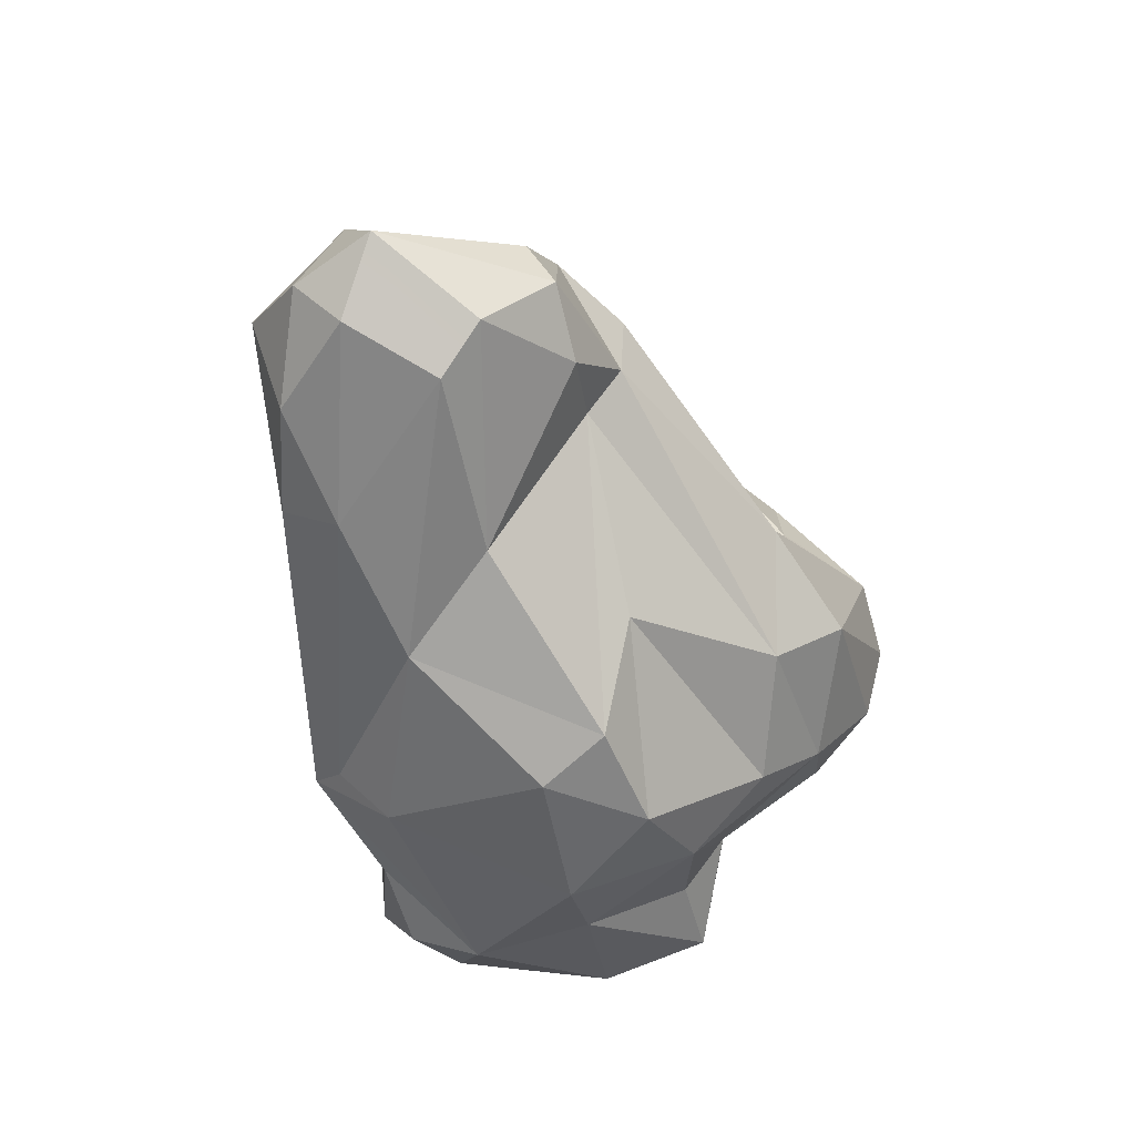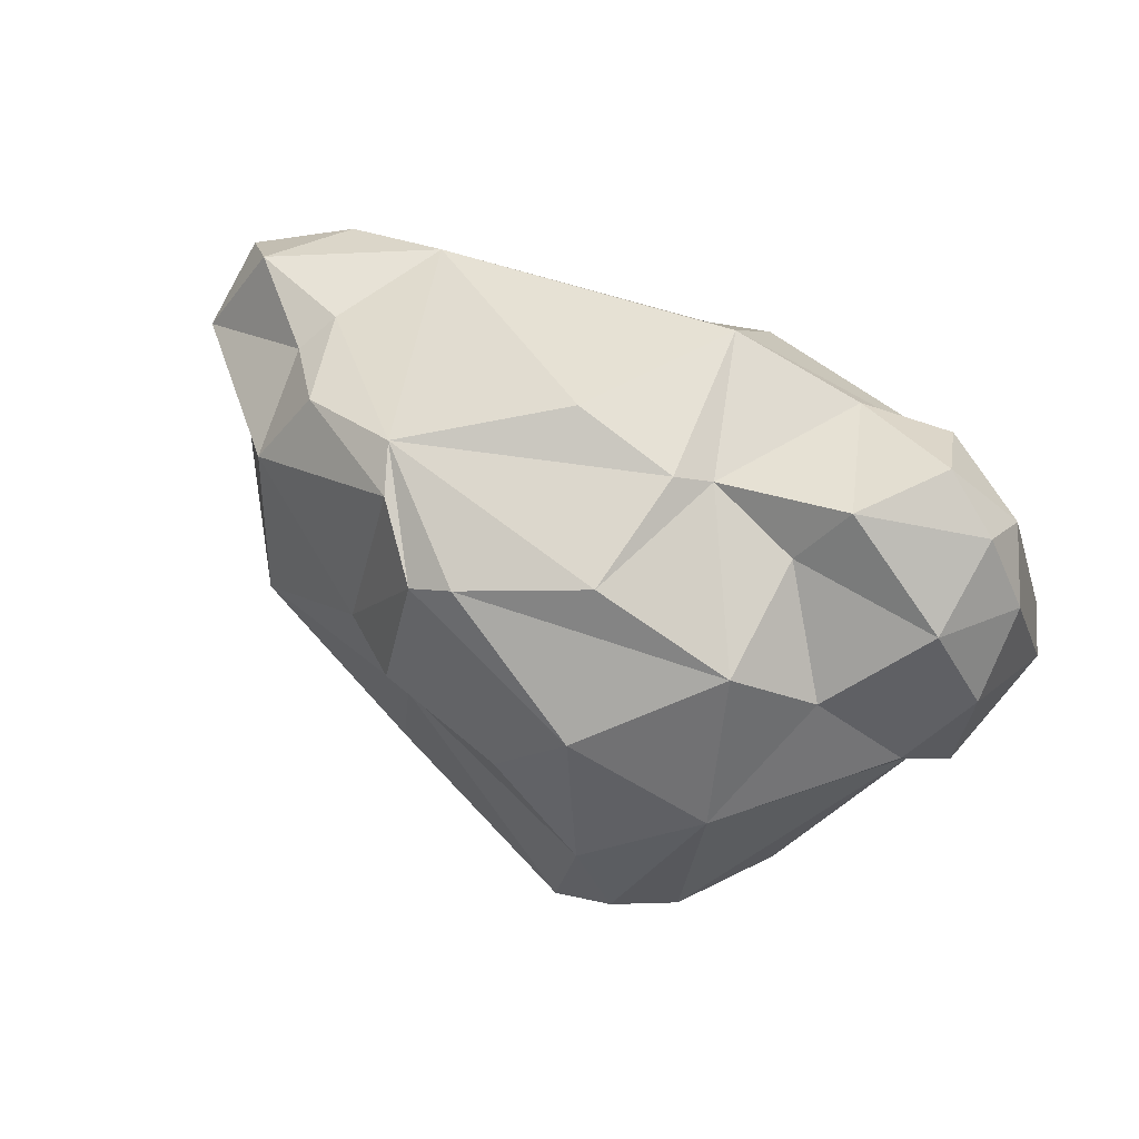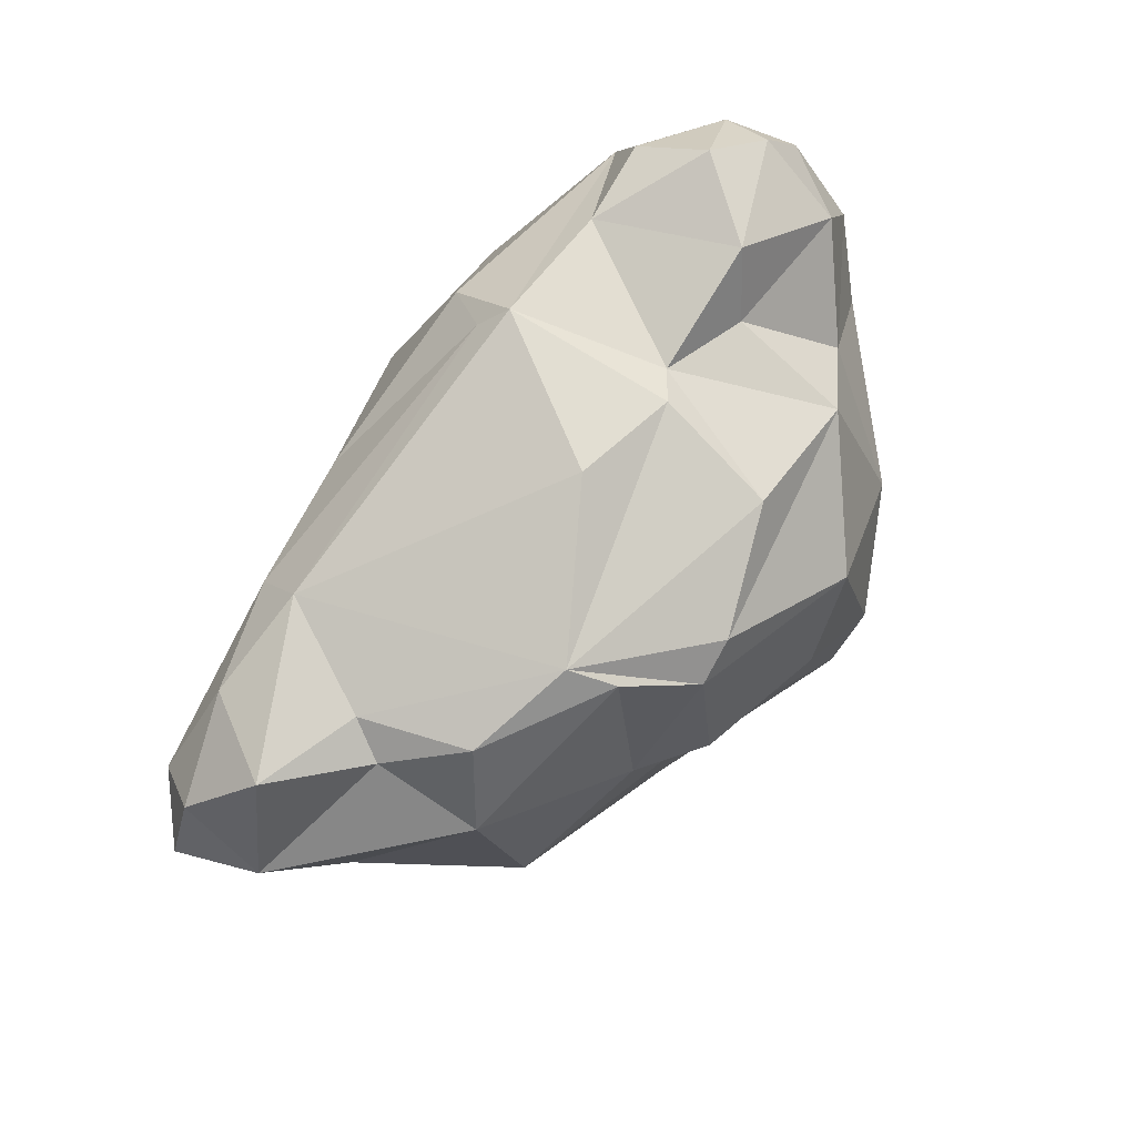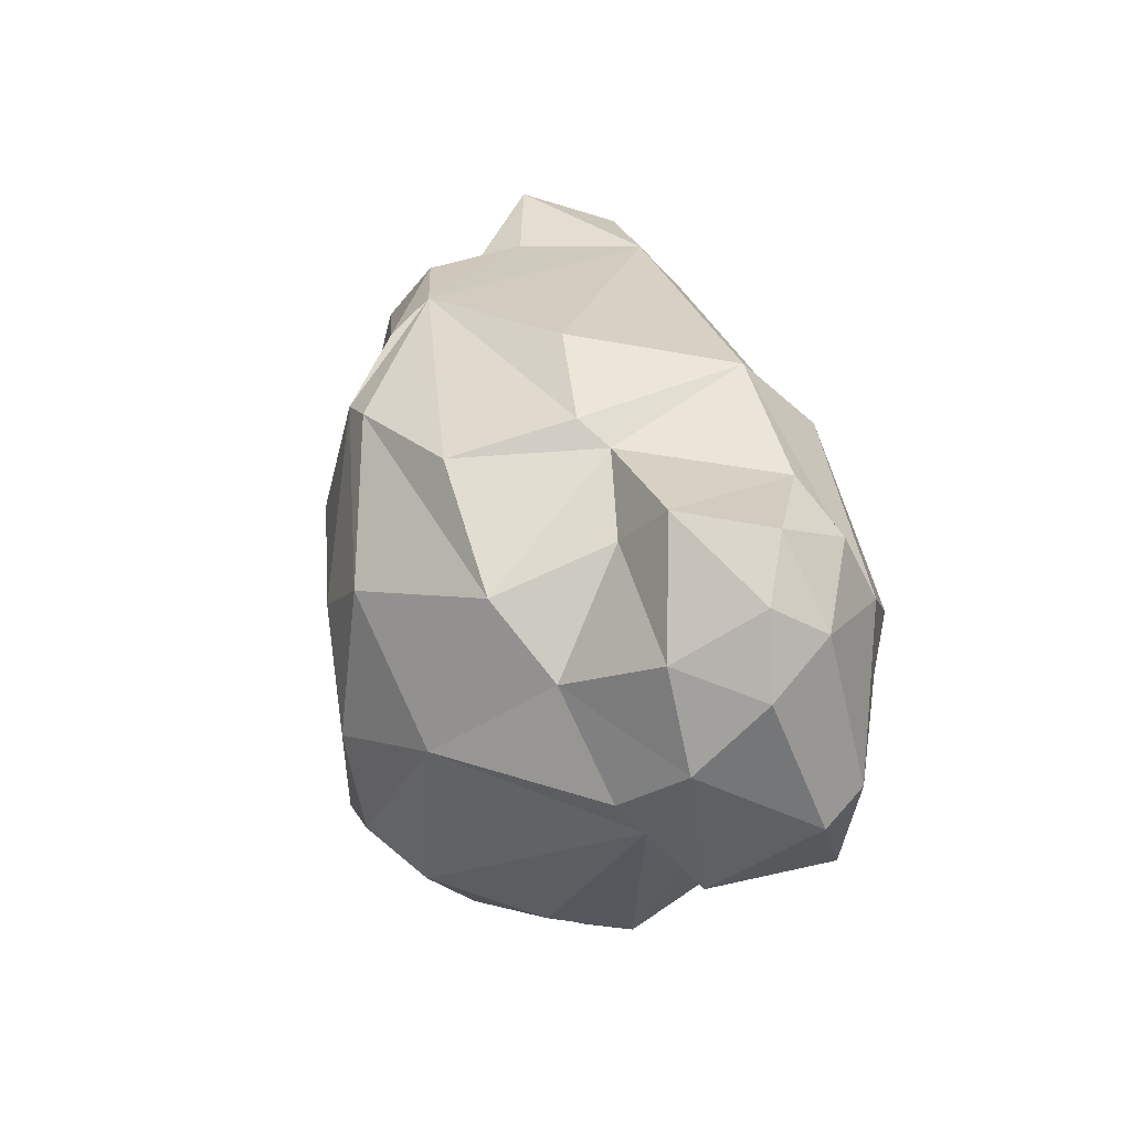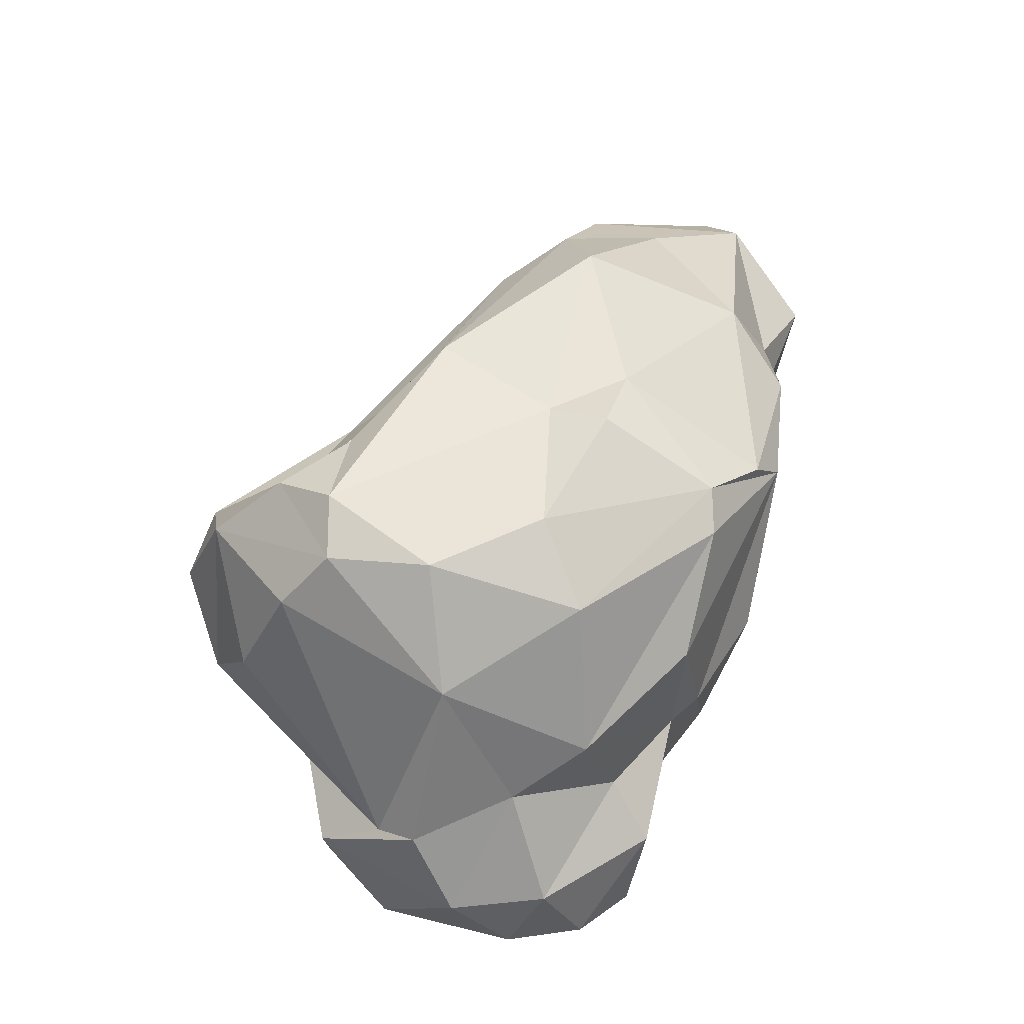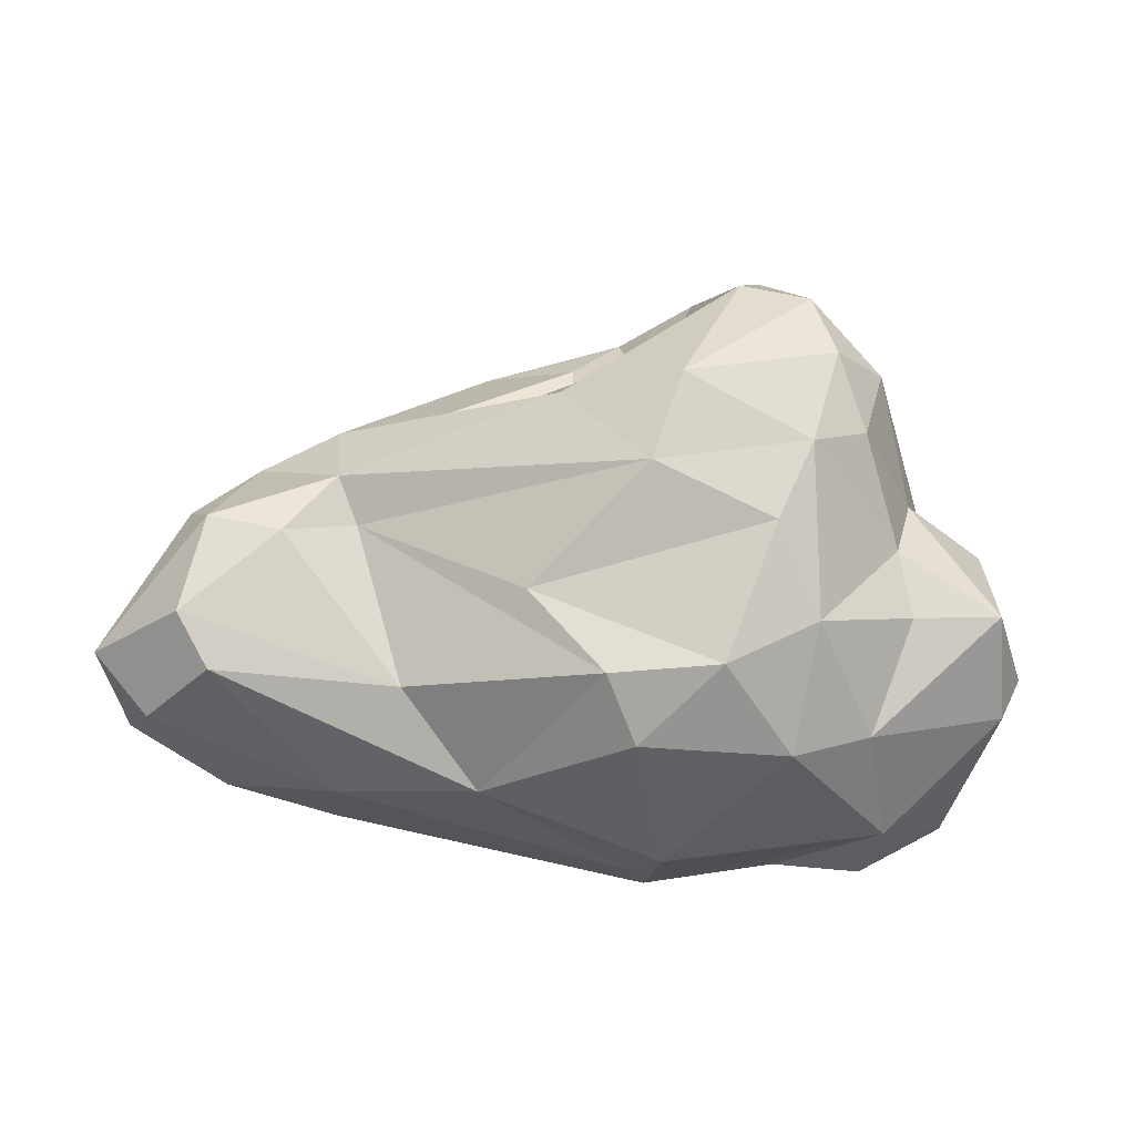
<metadata>
{"format":"obj","ext":"obj","renderer":"f3d","projection":"perspective","resolution":1024,"background":"white","views":[{"elev":-57.8,"azim":104.0,"up":"+Y"},{"elev":57.4,"azim":-153.4,"up":"+Z"},{"elev":74.1,"azim":125.7,"up":"+Z"},{"elev":40.0,"azim":-108.0,"up":"+Z"},{"elev":76.5,"azim":-66.3,"up":"+Y"},{"elev":-62.1,"azim":175.3,"up":"+Y"}]}
</metadata>
<code>
o Asteroids
v -0.5584 -1.772 1.628
v -0.1765 -2.291 0.1479
v 1.081 -1.878 0.9667
v -1.765 1.938 0.07376
v -0.6241 2.21 0.9076
v -0.833 2.448 -0.4502
v -0.4805 -1.14 2.316
v 2.321 -1.256 1.724
v 0.3107 0.1407 2.364
v -0.3586 -0.6193 -2.504
v 0.6335 -0.3955 -2.123
v -0.1371 -1.159 -1.924
v -2.37 -0.6811 -1.006
v -2.545 0.0369 -1.08
v -1.982 -0.4611 -1.987
v -3.288 -0.9954 -0.6037
v -3.418 -0.2638 1.431
v -3.626 -0.6931 0.1877
v -3.136 -0.8223 1.722
v 3.648 0.1324 -0.01574
v 2.78 1.314 -0.4155
v 2.924 0.9691 1.058
v 3.207 0.3332 -0.8238
v 1.255 1.708 -1.265
v -0.6129 0.3181 2.196
v 1.615 0.9243 2.05
v -0.4551 1.38 1.926
v 1.676 1.658 0.4081
v -0.8927 0.7796 -2.755
v -2.122 1.064 -1.832
v -3.001 0.5289 -0.08349
v -1.59 1.965 -1.585
v -0.5981 1.969 -2.066
v -1.14 1.442 -2.531
v -1.12 2.358 -1.313
v -0.6019 2.385 -1.53
v 1.064 1.859 -0.1117
v -3.385 0.336 0.8354
v -3.274 0.1291 -0.5749
v -0.8839 0.1261 2.051
v 2.302 -1.651 1.215
v 3.404 -1.706 0.05001
v 4.459 -1.062 0.3435
v 3.701 -1.447 -0.3393
v 3.545 -0.734 -0.8945
v 3.949 -1.459 0.7093
v 3.003 0.0688 1.46
v 2.518 0.6721 1.756
v 0.8084 -1.537 -0.8399
v -1.207 -1.386 -1.572
v -1.701 -0.09438 -2.555
v -1.49 -0.8396 -2.058
v 2.816 -0.2639 1.628
v 1.451 1.309 1.861
v 2.897 -0.9179 -0.9005
v -2.974 0.7787 0.2757
v -2.022 0.06297 2.274
v -2.554 -0.6325 2.329
v -1.614 -1.14 2.015
v -1.63 1.372 1.425
v 0.9927 0.1755 -1.717
v -0.2488 0.5556 -2.175
v -0.2238 0.5888 -1.699
v -0.4281 1.232 -2.12
v 0.4042 0.3635 -1.267
v 0.483 1.359 -1.57
v 1.693 0.4227 -1.43
v -0.3049 -1.349 2.029
v 0.05242 1.811 -1.67
v -1.494 0.516 -2.783
v -2.172 0.3104 -2.19
v 4.211 -0.3108 0.6978
v -3.046 -0.3623 2.034
v -2.383 -1.239 1.964
v -0.01884 2.331 0.292
v 2.277 -0.6334 -0.8431
v 0.1217 -2.162 -0.4528
v -0.836 -2.14 -0.6037
v -2.261 1.013 0.9706
v -2.958 0.3921 1.599
v 3.265 -1.331 1.429
v 3.713 -0.5744 1.61
v -1.491 -2.132 0.2357
v -1.62 -1.736 -0.843
v -2.491 -1.504 1.363
v -2.198 -1.72 0.2509
v 2.527 0.3638 -1.233
v 2.472 -0.3803 -1.183
v -1.678 0.3347 1.771
v 3.735 -0.3531 -0.6946
v 0.6026 1.779 1.72
v 0.9772 1.814 1.542
v -3.444 -1.073 0.3639
v 4.155 -1.051 1.07
v -2.509 -1.124 -0.5976
v 1.793 -1.664 0.1139
v 1.128 2.057 0.4192
f 1 2 3
f 4 5 6
f 7 8 9
f 10 11 12
f 13 14 15
f 14 13 16
f 17 18 19
f 20 21 22
f 23 24 21
f 25 26 27
f 28 22 21
f 29 11 10
f 30 31 32
f 33 34 35
f 24 36 37
f 38 39 18
f 32 31 4
f 25 40 7
f 41 3 42
f 43 44 45
f 42 43 46
f 47 22 48
f 49 50 12
f 51 10 52
f 47 48 53
f 28 54 22
f 45 44 55
f 31 56 4
f 57 58 59
f 60 5 4
f 61 62 63
f 29 64 62
f 64 63 62
f 65 66 67
f 41 8 68
f 46 41 42
f 36 69 33
f 64 69 63
f 51 70 10
f 71 31 30
f 48 54 26
f 72 22 47
f 20 22 72
f 34 30 32
f 19 73 17
f 59 58 74
f 5 75 6
f 49 76 77
f 50 49 78
f 56 79 4
f 79 60 4
f 73 80 17
f 37 6 75
f 8 81 82
f 41 81 8
f 4 6 35
f 37 36 6
f 78 83 84
f 82 53 8
f 85 86 83
f 83 86 84
f 87 88 11
f 40 57 59
f 89 80 57
f 39 14 16
f 56 31 39
f 23 45 88
f 90 43 45
f 40 59 7
f 7 59 85
f 71 14 31
f 31 14 39
f 43 90 72
f 62 11 29
f 61 11 62
f 7 85 1
f 1 85 83
f 40 27 60
f 60 27 91
f 87 23 88
f 34 33 29
f 71 34 70
f 92 54 28
f 85 19 93
f 74 58 19
f 2 83 78
f 53 26 8
f 36 35 6
f 35 36 33
f 88 45 55
f 18 93 19
f 18 39 16
f 60 89 40
f 77 3 2
f 18 16 93
f 10 12 52
f 69 36 24
f 2 78 77
f 78 49 77
f 22 54 48
f 8 7 68
f 29 10 70
f 85 74 19
f 59 74 85
f 15 52 13
f 13 52 84
f 26 54 92
f 81 94 82
f 46 81 41
f 25 27 40
f 80 38 17
f 17 38 18
f 72 47 82
f 65 67 61
f 87 11 61
f 16 13 95
f 13 84 95
f 53 82 47
f 93 86 85
f 65 61 63
f 66 65 63
f 71 15 14
f 51 71 70
f 43 42 44
f 44 42 96
f 97 37 75
f 33 64 29
f 33 69 64
f 55 76 88
f 12 76 49
f 58 73 19
f 94 46 43
f 94 81 46
f 35 32 4
f 35 34 32
f 96 76 55
f 55 44 96
f 21 20 23
f 23 90 45
f 73 57 80
f 57 73 58
f 50 78 84
f 20 72 90
f 23 20 90
f 60 91 5
f 5 92 75
f 56 39 38
f 38 80 79
f 15 51 52
f 71 51 15
f 76 12 88
f 88 12 11
f 37 28 21
f 94 72 82
f 28 37 97
f 96 3 77
f 42 3 96
f 89 79 80
f 89 60 79
f 71 30 34
f 52 12 50
f 52 50 84
f 91 92 5
f 66 69 24
f 66 24 67
f 40 89 57
f 76 96 77
f 48 26 53
f 61 67 87
f 67 24 87
f 86 93 16
f 26 92 91
f 27 26 91
f 1 83 2
f 92 97 75
f 79 56 38
f 95 84 86
f 95 86 16
f 3 68 1
f 3 41 68
f 26 9 8
f 63 69 66
f 9 25 7
f 26 25 9
f 68 7 1
f 43 72 94
f 24 37 21
f 92 28 97
f 87 24 23
f 34 29 70

</code>
